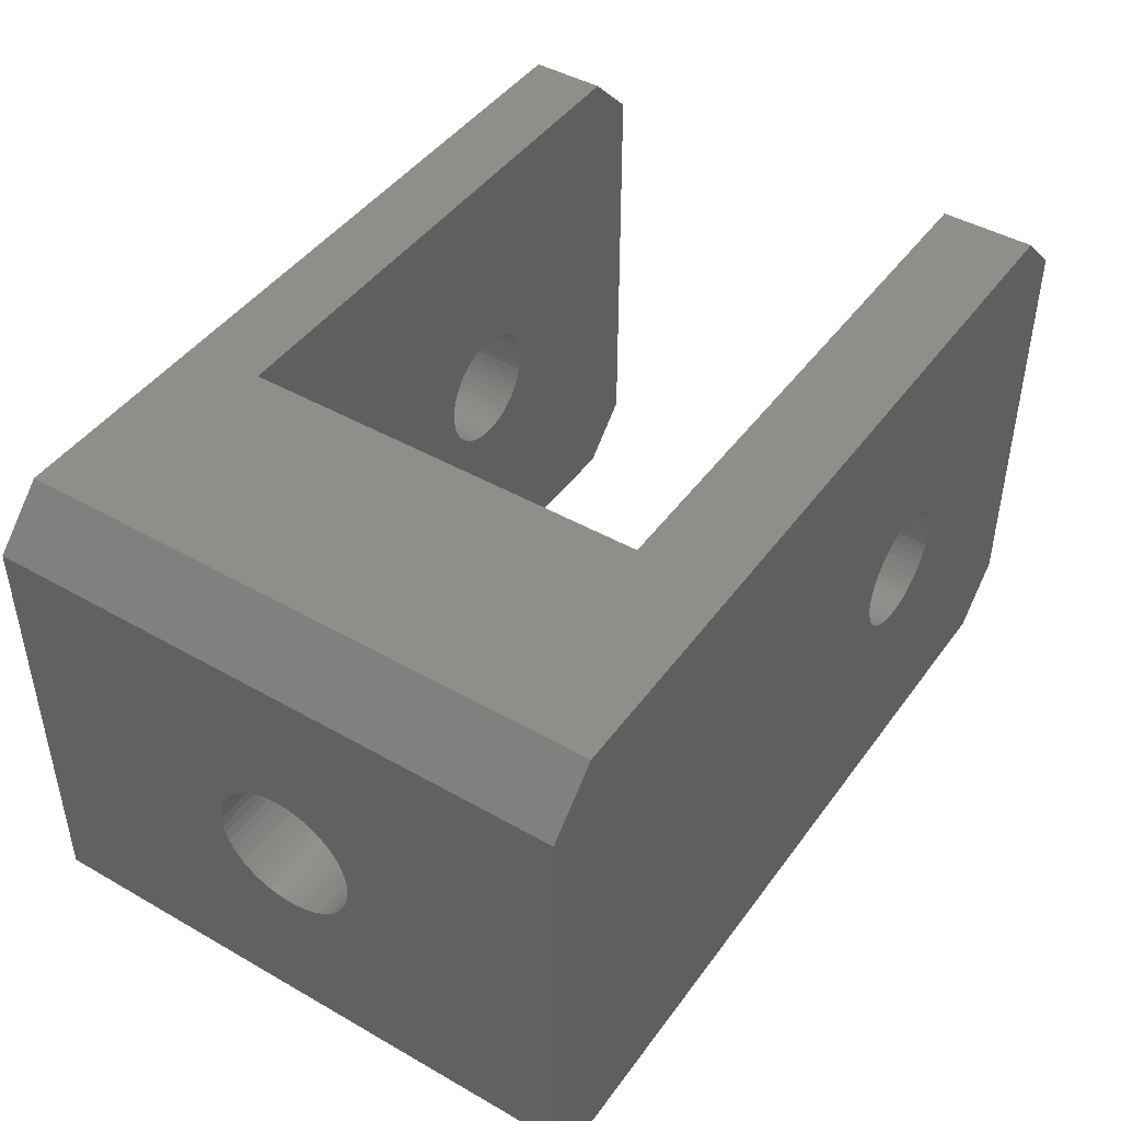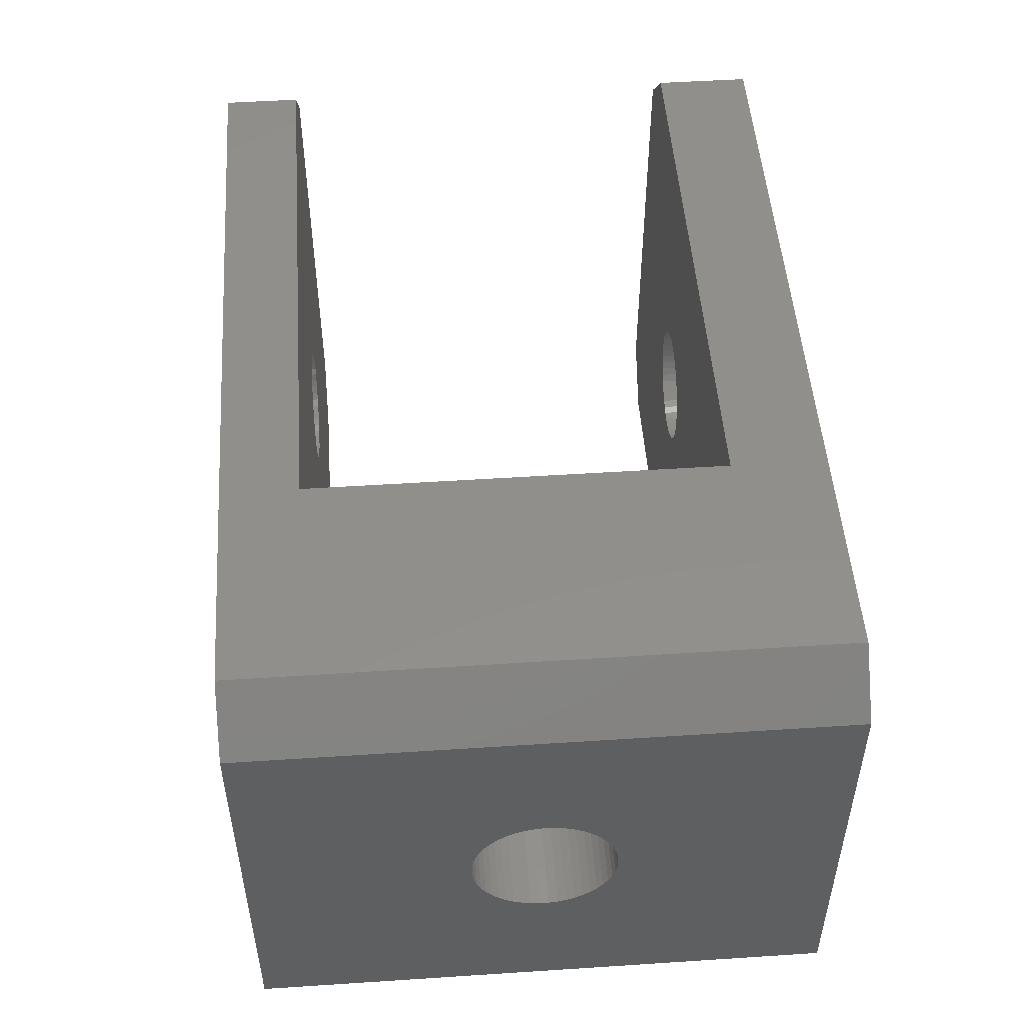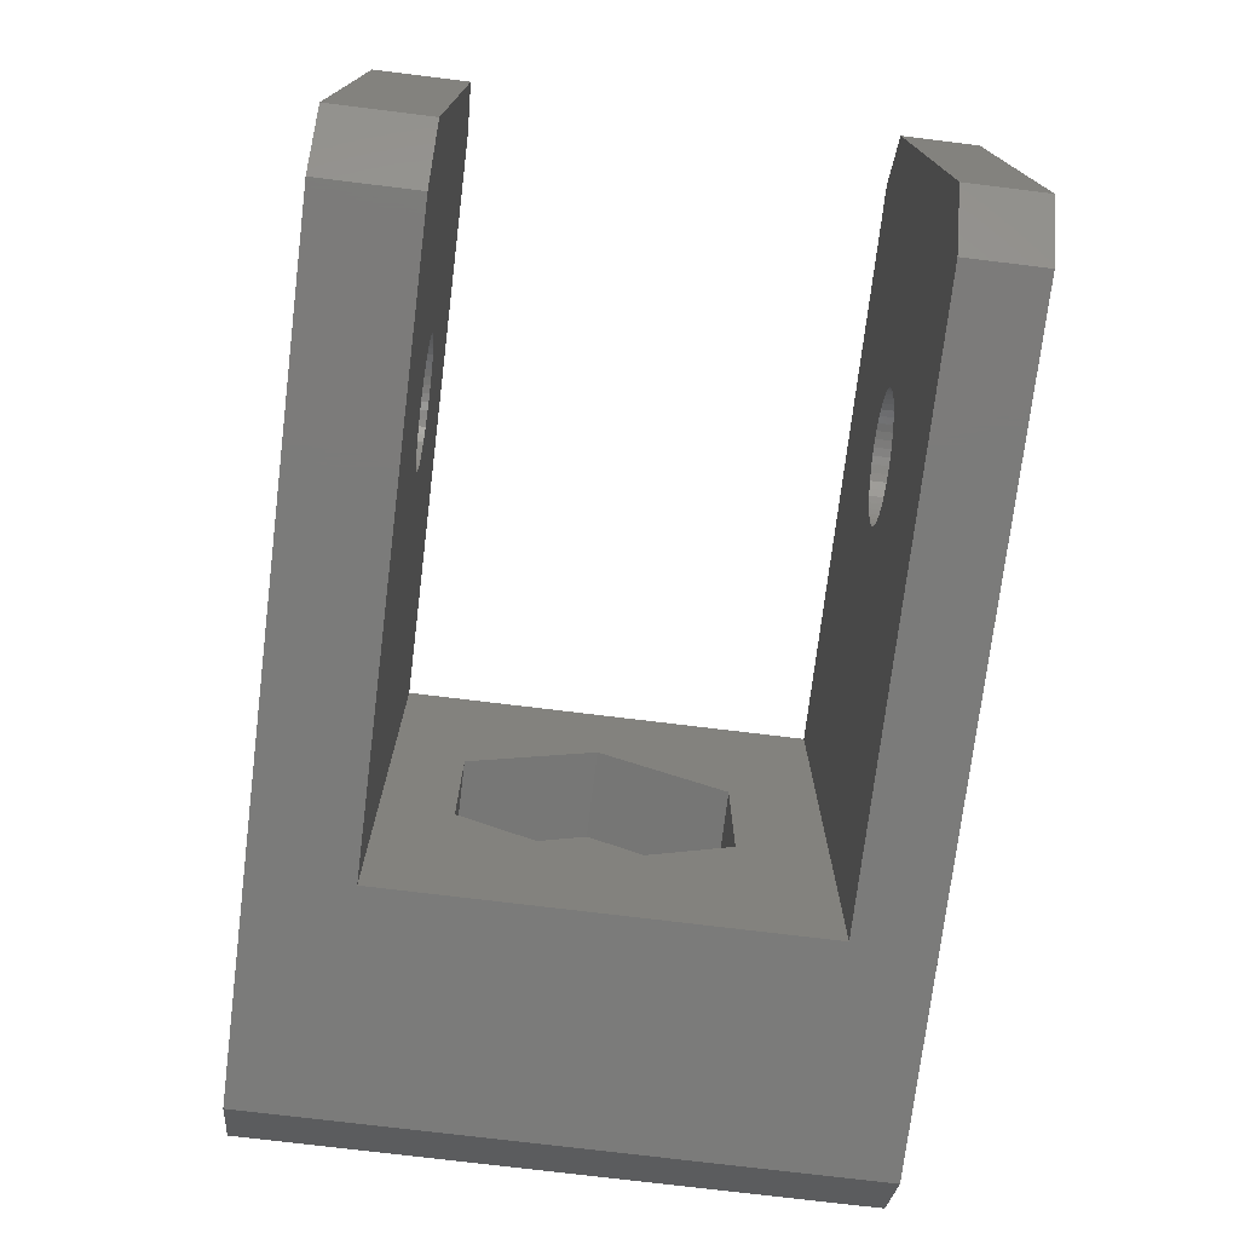
<metadata>
{"format":"stl","ext":"stl","renderer":"f3d","projection":"perspective","resolution":1024,"background":"white","views":[{"elev":44.8,"azim":123.6,"up":"+Z"},{"elev":50.4,"azim":85.9,"up":"+Z"},{"elev":-74.4,"azim":-97.0,"up":"+Z"}]}
</metadata>
<code>
# stl→obj: 340 verts, 688 faces
v 28 -1.5 3.3
v 30 1.358 1.65
v 30 -1.5 3.3
v 28 1.358 1.65
v 30 -4.358 -1.65
v 28 -4.358 1.65
v 30 -4.358 1.65
v 28 -4.358 -1.65
v 30 1.358 -1.65
v 30 0.1 1.088e-15
v 30 0.08738 -0.2005
v 30 0.04973 -0.3979
v 30 -0.01236 -0.589
v 30 -0.09791 -0.7708
v 30 -0.2056 -0.9405
v 30 -0.3337 -1.095
v 30 -0.4801 -1.233
v 30 -0.6427 -1.351
v 30 -1.5 -3.3
v 30 -0.8188 -1.448
v 30 -1.006 -1.522
v 30 -1.2 -1.572
v 30 -1.4 -1.597
v 30 -1.6 -1.597
v 30 -1.8 -1.572
v 30 -1.994 -1.522
v 30 -2.181 -1.448
v 30 -2.357 -1.351
v 30 -2.52 -1.233
v 30 -2.666 -1.095
v 30 -2.794 -0.9405
v 30 -3.087 -0.2005
v 30 -3.1 1.799e-15
v 30 -3.05 -0.3979
v 30 -2.988 -0.589
v 30 -2.902 -0.7708
v 30 0.08738 0.2005
v 30 0.04973 0.3979
v 30 -0.01236 0.589
v 30 -0.09791 0.7708
v 30 -0.2056 0.9405
v 30 -0.3337 1.095
v 30 -0.4801 1.233
v 30 -0.6427 1.351
v 30 -0.8188 1.448
v 30 -1.006 1.522
v 30 -1.2 1.572
v 30 -1.4 1.597
v 30 -1.6 1.597
v 30 -1.8 1.572
v 30 -1.994 1.522
v 30 -2.181 1.448
v 30 -2.357 1.351
v 30 -2.52 1.233
v 30 -2.666 1.095
v 30 -2.794 0.9405
v 30 -2.902 0.7708
v 30 -3.087 0.2005
v 30 -3.05 0.3979
v 30 -2.988 0.589
v 28 -1.5 -3.3
v 28 1.358 -1.65
v 34 -0.09791 0.7708
v 34 -0.01236 0.589
v 34 -0.2056 0.9405
v 34 -1.006 1.522
v 34 -1.2 1.572
v 34 -0.8188 1.448
v 34 -1.994 1.522
v 34 -2.181 1.448
v 34 -2.988 0.589
v 34 -2.902 0.7708
v 34 0.08738 -0.2005
v 34 0.04973 -0.3979
v 34 -0.8188 -1.448
v 34 -0.6427 -1.351
v 34 -1.4 1.597
v 34 -0.4801 1.233
v 34 -0.6427 1.351
v 34 -3.1 1.799e-15
v 34 -3.087 0.2005
v 34 -3.05 0.3979
v 34 -2.794 0.9405
v 34 -2.666 1.095
v 34 -2.357 1.351
v 34 -2.52 1.233
v 34 -0.4801 -1.233
v 34 -0.3337 -1.095
v 34 -0.01236 -0.589
v 34 -1.8 -1.572
v 34 -1.6 -1.597
v 34 0.04973 0.3979
v 34 0.08738 0.2005
v 34 -0.3337 1.095
v 34 -1.6 1.597
v 34 -1.8 1.572
v 34 0.1 1.088e-15
v 34 -0.09791 -0.7708
v 34 -0.2056 -0.9405
v 34 -1.994 -1.522
v 34 -3.087 -0.2005
v 34 -3.05 -0.3979
v 34 -2.181 -1.448
v 34 -2.988 -0.589
v 34 -2.666 -1.095
v 34 -2.794 -0.9405
v 34 -2.902 -0.7708
v 34 -1.4 -1.597
v 34 -1.2 -1.572
v 34 -1.006 -1.522
v 34 -2.52 -1.233
v 34 -2.357 -1.351
v 34 -8 -4.828
v 32.83 5 -6
v 34 5 -4.828
v 32.83 -8 -6
v 32.83 -8 6
v 34 5 4.828
v 32.83 5 6
v 34 -8 4.828
v 14 2.9 -4.828
v 14 5 4.828
v 14 5 -4.828
v 14 2.9 4.828
v 14 -8 -4.828
v 14 -6.3 4.828
v 14 -6.3 -4.828
v 14 -8 4.828
v 21.4 5 0
v 20.43 5 1.331
v 20.6 5 1.267
v 20.09 5 1.397
v 15.17 5 6
v 20.26 5 1.375
v 19.91 5 1.397
v 20.75 5 1.182
v 20.89 5 1.079
v 21.02 5 0.9584
v 21.13 5 0.8229
v 21.23 5 0.6745
v 21.3 5 0.5154
v 21.36 5 0.3482
v 21.39 5 0.1755
v 21.39 5 -0.1755
v 21.36 5 -0.3482
v 21.3 5 -0.5154
v 21.23 5 -0.6745
v 21.13 5 -0.8229
v 21.02 5 -0.9584
v 20.89 5 -1.079
v 20.43 5 -1.331
v 15.17 5 -6
v 20.26 5 -1.375
v 20.6 5 -1.267
v 20.75 5 -1.182
v 19.74 5 1.375
v 19.57 5 1.331
v 19.4 5 1.267
v 19.25 5 1.182
v 19.11 5 1.079
v 18.98 5 0.9584
v 18.87 5 0.8229
v 18.77 5 0.6745
v 18.7 5 0.5154
v 18.64 5 0.3482
v 18.61 5 0.1755
v 18.6 5 0
v 18.61 5 -0.1755
v 18.64 5 -0.3482
v 18.7 5 -0.5154
v 18.77 5 -0.6745
v 18.87 5 -0.8229
v 18.98 5 -0.9584
v 20.09 5 -1.397
v 19.11 5 -1.079
v 19.25 5 -1.182
v 19.4 5 -1.267
v 19.57 5 -1.331
v 19.74 5 -1.375
v 19.91 5 -1.397
v 28 2.9 6
v 15.17 2.9 6
v 28 -6.3 6
v 15.17 -8 6
v 15.17 -6.3 6
v 15.17 2.9 -6
v 15.17 -8 -6
v 15.17 -6.3 -6
v 18.98 -8 0.9584
v 20.43 -8 1.331
v 20.26 -8 1.375
v 19.91 -8 1.397
v 20.09 -8 1.397
v 19.74 -8 1.375
v 19.57 -8 1.331
v 19.4 -8 1.267
v 19.25 -8 1.182
v 19.11 -8 1.079
v 18.87 -8 0.8229
v 18.77 -8 0.6745
v 18.7 -8 0.5154
v 18.64 -8 0.3482
v 18.61 -8 0.1755
v 18.6 -8 2.887e-15
v 18.61 -8 -0.1755
v 18.64 -8 -0.3482
v 18.7 -8 -0.5154
v 18.77 -8 -0.6745
v 18.87 -8 -0.8229
v 19.74 -8 -1.375
v 19.91 -8 -1.397
v 19.57 -8 -1.331
v 19.4 -8 -1.267
v 19.25 -8 -1.182
v 19.11 -8 -1.079
v 18.98 -8 -0.9584
v 20.6 -8 1.267
v 20.75 -8 1.182
v 20.89 -8 1.079
v 21.02 -8 0.9584
v 21.13 -8 0.8229
v 21.23 -8 0.6745
v 21.3 -8 0.5154
v 21.36 -8 0.3482
v 21.39 -8 0.1755
v 21.4 -8 2.887e-15
v 21.39 -8 -0.1755
v 21.36 -8 -0.3482
v 21.3 -8 -0.5154
v 21.23 -8 -0.6745
v 21.13 -8 -0.8229
v 21.02 -8 -0.9584
v 20.89 -8 -1.079
v 20.75 -8 -1.182
v 20.6 -8 -1.267
v 20.09 -8 -1.397
v 20.26 -8 -1.375
v 20.43 -8 -1.331
v 28 2.9 -6
v 28 -6.3 -6
v 20.26 -6.3 1.375
v 19.91 -6.3 1.397
v 20.09 -6.3 1.397
v 20.43 -6.3 1.331
v 20.6 -6.3 1.267
v 20.75 -6.3 1.182
v 20.89 -6.3 1.079
v 21.02 -6.3 0.9584
v 21.13 -6.3 0.8229
v 21.23 -6.3 0.6745
v 21.3 -6.3 0.5154
v 21.36 -6.3 0.3482
v 21.39 -6.3 0.1755
v 21.4 -6.3 2.509e-15
v 21.39 -6.3 -0.1755
v 21.36 -6.3 -0.3482
v 21.3 -6.3 -0.5154
v 21.23 -6.3 -0.6745
v 21.13 -6.3 -0.8229
v 19.91 -6.3 -1.397
v 20.09 -6.3 -1.397
v 20.26 -6.3 -1.375
v 20.43 -6.3 -1.331
v 20.6 -6.3 -1.267
v 21.02 -6.3 -0.9584
v 20.89 -6.3 -1.079
v 20.75 -6.3 -1.182
v 19.74 -6.3 1.375
v 19.57 -6.3 1.331
v 19.4 -6.3 1.267
v 19.25 -6.3 1.182
v 19.11 -6.3 1.079
v 18.98 -6.3 0.9584
v 18.87 -6.3 0.8229
v 18.77 -6.3 0.6745
v 18.7 -6.3 0.5154
v 18.64 -6.3 0.3482
v 18.61 -6.3 0.1755
v 18.6 -6.3 2.509e-15
v 18.61 -6.3 -0.1755
v 18.64 -6.3 -0.3482
v 18.7 -6.3 -0.5154
v 18.77 -6.3 -0.6745
v 18.87 -6.3 -0.8229
v 18.98 -6.3 -0.9584
v 19.11 -6.3 -1.079
v 19.25 -6.3 -1.182
v 19.4 -6.3 -1.267
v 19.57 -6.3 -1.331
v 19.74 -6.3 -1.375
v 19.74 2.9 1.375
v 19.91 2.9 1.397
v 19.57 2.9 1.331
v 19.4 2.9 1.267
v 19.25 2.9 1.182
v 19.11 2.9 1.079
v 18.98 2.9 0.9584
v 18.87 2.9 0.8229
v 18.77 2.9 0.6745
v 18.7 2.9 0.5154
v 18.64 2.9 0.3482
v 18.61 2.9 0.1755
v 18.6 2.9 4.663e-16
v 18.61 2.9 -0.1755
v 18.64 2.9 -0.3482
v 18.7 2.9 -0.5154
v 18.77 2.9 -0.6745
v 18.87 2.9 -0.8229
v 19.74 2.9 -1.375
v 19.91 2.9 -1.397
v 19.57 2.9 -1.331
v 19.4 2.9 -1.267
v 19.25 2.9 -1.182
v 19.11 2.9 -1.079
v 18.98 2.9 -0.9584
v 20.09 2.9 1.397
v 20.26 2.9 1.375
v 20.43 2.9 1.331
v 20.6 2.9 1.267
v 20.75 2.9 1.182
v 20.89 2.9 1.079
v 21.02 2.9 0.9584
v 21.13 2.9 0.8229
v 21.23 2.9 0.6745
v 21.3 2.9 0.5154
v 21.36 2.9 0.3482
v 21.39 2.9 0.1755
v 21.4 2.9 4.663e-16
v 21.39 2.9 -0.1755
v 21.36 2.9 -0.3482
v 21.3 2.9 -0.5154
v 21.23 2.9 -0.6745
v 21.13 2.9 -0.8229
v 21.02 2.9 -0.9584
v 20.09 2.9 -1.397
v 20.26 2.9 -1.375
v 20.43 2.9 -1.331
v 20.6 2.9 -1.267
v 20.75 2.9 -1.182
v 20.89 2.9 -1.079
f 1 2 3
f 2 1 4
f 5 6 7
f 6 5 8
f 6 3 7
f 3 6 1
f 9 10 2
f 9 11 10
f 9 12 11
f 9 13 12
f 9 14 13
f 9 15 14
f 9 16 15
f 9 17 16
f 9 18 17
f 19 18 9
f 18 19 20
f 20 19 21
f 21 19 22
f 22 19 23
f 19 24 23
f 19 25 24
f 19 26 25
f 19 27 26
f 19 28 27
f 5 28 19
f 28 5 29
f 29 5 30
f 30 5 31
f 32 5 33
f 34 5 32
f 35 5 34
f 36 5 35
f 31 5 36
f 37 2 10
f 38 2 37
f 39 2 38
f 40 2 39
f 41 2 40
f 42 2 41
f 43 2 42
f 44 2 43
f 3 44 45
f 3 45 46
f 3 46 47
f 3 47 48
f 44 3 2
f 49 3 48
f 50 3 49
f 51 3 50
f 52 3 51
f 53 3 52
f 7 53 54
f 7 54 55
f 7 55 56
f 7 56 57
f 7 33 5
f 33 7 58
f 58 7 59
f 59 7 60
f 60 7 57
f 53 7 3
f 61 5 19
f 5 61 8
f 62 19 9
f 19 62 61
f 62 2 4
f 2 62 9
f 39 63 40
f 63 39 64
f 40 65 41
f 65 40 63
f 47 66 67
f 66 47 46
f 46 68 66
f 68 46 45
f 52 69 70
f 69 52 51
f 71 57 72
f 57 71 60
f 12 73 11
f 73 12 74
f 18 75 76
f 75 18 20
f 48 67 77
f 67 48 47
f 44 78 79
f 78 44 43
f 80 58 81
f 58 80 33
f 81 59 82
f 59 81 58
f 83 55 84
f 55 83 56
f 53 70 85
f 70 53 52
f 54 85 86
f 85 54 53
f 16 87 88
f 87 16 17
f 13 74 12
f 74 13 89
f 24 90 91
f 90 24 25
f 37 92 38
f 92 37 93
f 38 64 39
f 64 38 92
f 43 94 78
f 94 43 42
f 49 77 95
f 77 49 48
f 45 79 68
f 79 45 44
f 82 60 71
f 60 82 59
f 72 56 83
f 56 72 57
f 50 95 96
f 95 50 49
f 51 96 69
f 96 51 50
f 55 86 84
f 86 55 54
f 10 93 37
f 93 10 97
f 15 98 14
f 98 15 99
f 14 89 13
f 89 14 98
f 25 100 90
f 100 25 26
f 101 33 80
f 33 101 32
f 102 32 101
f 32 102 34
f 41 94 42
f 94 41 65
f 11 97 10
f 97 11 73
f 26 103 100
f 103 26 27
f 104 34 102
f 34 104 35
f 105 31 106
f 31 105 30
f 107 35 104
f 35 107 36
f 22 108 109
f 108 22 23
f 20 110 75
f 110 20 21
f 21 109 110
f 109 21 22
f 16 99 15
f 99 16 88
f 17 76 87
f 76 17 18
f 29 105 111
f 105 29 30
f 23 91 108
f 91 23 24
f 28 111 112
f 111 28 29
f 27 112 103
f 112 27 28
f 106 36 107
f 36 106 31
f 113 114 115
f 114 113 116
f 117 118 119
f 118 117 120
f 121 122 123
f 122 121 124
f 125 126 127
f 126 125 128
f 118 97 115
f 118 93 97
f 118 92 93
f 118 64 92
f 118 63 64
f 118 65 63
f 118 94 65
f 118 78 94
f 118 79 78
f 118 68 79
f 118 66 68
f 118 67 66
f 118 77 67
f 118 95 77
f 120 95 118
f 95 120 96
f 96 120 69
f 81 120 80
f 82 120 81
f 71 120 82
f 72 120 71
f 83 120 72
f 84 120 83
f 86 120 84
f 85 120 86
f 70 120 85
f 69 120 70
f 73 115 97
f 74 115 73
f 89 115 74
f 98 115 89
f 99 115 98
f 88 115 99
f 87 115 88
f 76 115 87
f 75 115 76
f 110 115 75
f 109 115 110
f 108 115 109
f 91 115 108
f 113 91 90
f 113 90 100
f 113 100 103
f 113 80 120
f 80 113 101
f 101 113 102
f 102 113 104
f 104 113 107
f 107 113 106
f 91 113 115
f 112 113 103
f 111 113 112
f 105 113 111
f 106 113 105
f 129 119 118
f 130 119 131
f 132 133 134
f 135 133 132
f 133 130 134
f 119 130 133
f 119 136 131
f 119 137 136
f 119 138 137
f 119 139 138
f 119 140 139
f 119 141 140
f 119 142 141
f 119 143 142
f 119 129 143
f 115 129 118
f 114 129 115
f 129 114 144
f 144 114 145
f 145 114 146
f 146 114 147
f 147 114 148
f 148 114 149
f 149 114 150
f 151 152 153
f 152 151 114
f 154 114 151
f 155 114 154
f 150 114 155
f 156 133 135
f 157 133 156
f 158 133 157
f 159 133 158
f 160 133 159
f 161 133 160
f 133 161 122
f 162 122 161
f 163 122 162
f 164 122 163
f 165 122 164
f 166 122 165
f 167 122 166
f 123 167 168
f 123 168 169
f 123 169 170
f 123 170 171
f 123 171 172
f 123 172 173
f 153 152 174
f 167 123 122
f 152 173 175
f 152 175 176
f 152 176 177
f 152 177 178
f 152 178 179
f 174 152 180
f 180 152 179
f 173 152 123
f 119 181 117
f 133 181 119
f 181 133 182
f 183 117 181
f 184 183 185
f 183 184 117
f 186 123 152
f 123 186 121
f 187 127 188
f 127 187 125
f 124 133 122
f 133 124 182
f 128 185 126
f 185 128 184
f 189 184 128
f 190 184 191
f 184 192 193
f 184 194 192
f 184 195 194
f 184 196 195
f 184 197 196
f 184 198 197
f 184 189 198
f 128 199 189
f 128 200 199
f 128 201 200
f 128 202 201
f 128 203 202
f 128 204 203
f 125 204 128
f 204 125 205
f 205 125 206
f 206 125 207
f 207 125 208
f 208 125 209
f 210 187 211
f 212 187 210
f 213 187 212
f 214 187 213
f 215 187 214
f 216 187 215
f 187 216 125
f 209 125 216
f 184 193 191
f 184 190 117
f 217 117 190
f 218 117 217
f 219 117 218
f 220 117 219
f 221 117 220
f 222 117 221
f 223 117 222
f 224 117 223
f 225 117 224
f 226 117 225
f 117 226 120
f 116 226 227
f 116 227 228
f 116 228 229
f 116 229 230
f 116 230 231
f 116 231 232
f 116 232 233
f 116 233 234
f 116 234 235
f 211 187 236
f 236 187 237
f 237 187 238
f 116 238 187
f 238 116 235
f 226 116 113
f 226 113 120
f 239 116 240
f 187 240 116
f 240 187 188
f 116 239 114
f 152 239 186
f 239 152 114
f 241 185 183
f 242 185 243
f 185 241 243
f 183 244 241
f 183 245 244
f 183 246 245
f 183 247 246
f 183 248 247
f 183 249 248
f 183 250 249
f 183 251 250
f 183 252 251
f 183 253 252
f 183 254 253
f 240 254 183
f 254 240 255
f 255 240 256
f 256 240 257
f 257 240 258
f 258 240 259
f 188 260 261
f 188 261 262
f 240 262 263
f 240 263 264
f 259 240 265
f 240 266 265
f 240 267 266
f 240 264 267
f 262 240 188
f 260 188 127
f 268 185 242
f 269 185 268
f 270 185 269
f 271 185 270
f 272 185 271
f 273 185 272
f 185 273 126
f 274 126 273
f 275 126 274
f 276 126 275
f 277 126 276
f 278 126 277
f 279 126 278
f 127 279 280
f 127 280 281
f 127 281 282
f 127 282 283
f 127 283 284
f 127 284 285
f 279 127 126
f 286 127 285
f 287 127 286
f 288 127 287
f 289 127 288
f 290 127 289
f 127 290 260
f 239 62 181
f 239 61 62
f 240 61 239
f 8 240 6
f 61 240 8
f 4 181 62
f 1 181 4
f 183 1 6
f 1 183 181
f 183 6 240
f 182 291 292
f 182 293 291
f 182 294 293
f 182 295 294
f 182 296 295
f 182 297 296
f 124 298 297
f 124 299 298
f 124 300 299
f 124 301 300
f 124 302 301
f 124 303 302
f 121 303 124
f 303 121 304
f 304 121 305
f 305 121 306
f 306 121 307
f 307 121 308
f 309 186 310
f 311 186 309
f 312 186 311
f 313 186 312
f 314 186 313
f 315 186 314
f 186 315 121
f 308 121 315
f 297 182 124
f 182 292 316
f 317 182 316
f 182 317 181
f 318 181 317
f 319 181 318
f 320 181 319
f 321 181 320
f 322 181 321
f 323 181 322
f 324 181 323
f 325 181 324
f 326 181 325
f 327 181 326
f 328 181 327
f 239 328 329
f 239 329 330
f 239 330 331
f 239 331 332
f 239 332 333
f 239 333 334
f 310 186 335
f 335 186 336
f 239 336 186
f 336 239 337
f 337 239 338
f 338 239 339
f 328 239 181
f 340 239 334
f 339 239 340
f 328 143 129
f 143 328 327
f 226 253 254
f 253 226 225
f 302 167 166
f 167 302 303
f 203 279 278
f 279 203 204
f 292 132 316
f 132 292 135
f 192 243 193
f 243 192 242
f 321 138 322
f 138 321 137
f 219 248 220
f 248 219 247
f 297 160 296
f 160 297 161
f 189 272 198
f 272 189 273
f 294 157 293
f 157 294 158
f 196 269 195
f 269 196 270
f 333 147 148
f 147 333 332
f 231 258 259
f 258 231 230
f 325 140 141
f 140 325 324
f 223 250 251
f 250 223 222
f 327 142 143
f 142 327 326
f 225 252 253
f 252 225 224
f 324 139 140
f 139 324 323
f 222 249 250
f 249 222 221
f 318 131 319
f 131 318 130
f 190 245 217
f 245 190 244
f 320 137 321
f 137 320 136
f 218 247 219
f 247 218 246
f 298 163 162
f 163 298 299
f 199 275 274
f 275 199 200
f 297 162 161
f 162 297 298
f 189 274 273
f 274 189 199
f 300 165 164
f 165 300 301
f 201 277 276
f 277 201 202
f 296 159 295
f 159 296 160
f 198 271 197
f 271 198 272
f 291 135 292
f 135 291 156
f 194 242 192
f 242 194 268
f 329 129 144
f 129 329 328
f 227 254 255
f 254 227 226
f 178 309 179
f 309 178 311
f 289 210 290
f 210 289 212
f 174 336 153
f 336 174 335
f 261 237 262
f 237 261 236
f 326 141 142
f 141 326 325
f 224 251 252
f 251 224 223
f 323 138 139
f 138 323 322
f 221 248 249
f 248 221 220
f 317 130 318
f 130 317 134
f 191 244 190
f 244 191 241
f 316 134 317
f 134 316 132
f 193 241 191
f 241 193 243
f 299 164 163
f 164 299 300
f 200 276 275
f 276 200 201
f 301 166 165
f 166 301 302
f 202 278 277
f 278 202 203
f 293 156 291
f 156 293 157
f 195 268 194
f 268 195 269
f 155 340 150
f 340 155 339
f 267 233 266
f 233 267 234
f 331 145 146
f 145 331 330
f 229 256 257
f 256 229 228
f 332 146 147
f 146 332 331
f 230 257 258
f 257 230 229
f 330 144 145
f 144 330 329
f 228 255 256
f 255 228 227
f 305 170 169
f 170 305 306
f 206 282 281
f 282 206 207
f 154 339 155
f 339 154 338
f 264 234 267
f 234 264 235
f 151 338 154
f 338 151 337
f 263 235 264
f 235 263 238
f 319 136 320
f 136 319 131
f 217 246 218
f 246 217 245
f 295 158 294
f 158 295 159
f 197 270 196
f 270 197 271
f 180 335 174
f 335 180 310
f 260 236 261
f 236 260 211
f 177 311 178
f 311 177 312
f 288 212 289
f 212 288 213
f 308 173 172
f 173 308 315
f 209 285 284
f 285 209 216
f 303 168 167
f 168 303 304
f 204 280 279
f 280 204 205
f 150 334 149
f 334 150 340
f 266 232 265
f 232 266 233
f 179 310 180
f 310 179 309
f 290 211 260
f 211 290 210
f 175 313 176
f 313 175 314
f 286 214 287
f 214 286 215
f 173 314 175
f 314 173 315
f 285 215 286
f 215 285 216
f 306 171 170
f 171 306 307
f 207 283 282
f 283 207 208
f 304 169 168
f 169 304 305
f 205 281 280
f 281 205 206
f 334 148 149
f 148 334 333
f 232 259 265
f 259 232 231
f 153 337 151
f 337 153 336
f 262 238 263
f 238 262 237
f 176 312 177
f 312 176 313
f 287 213 288
f 213 287 214
f 307 172 171
f 172 307 308
f 208 284 283
f 284 208 209

</code>
